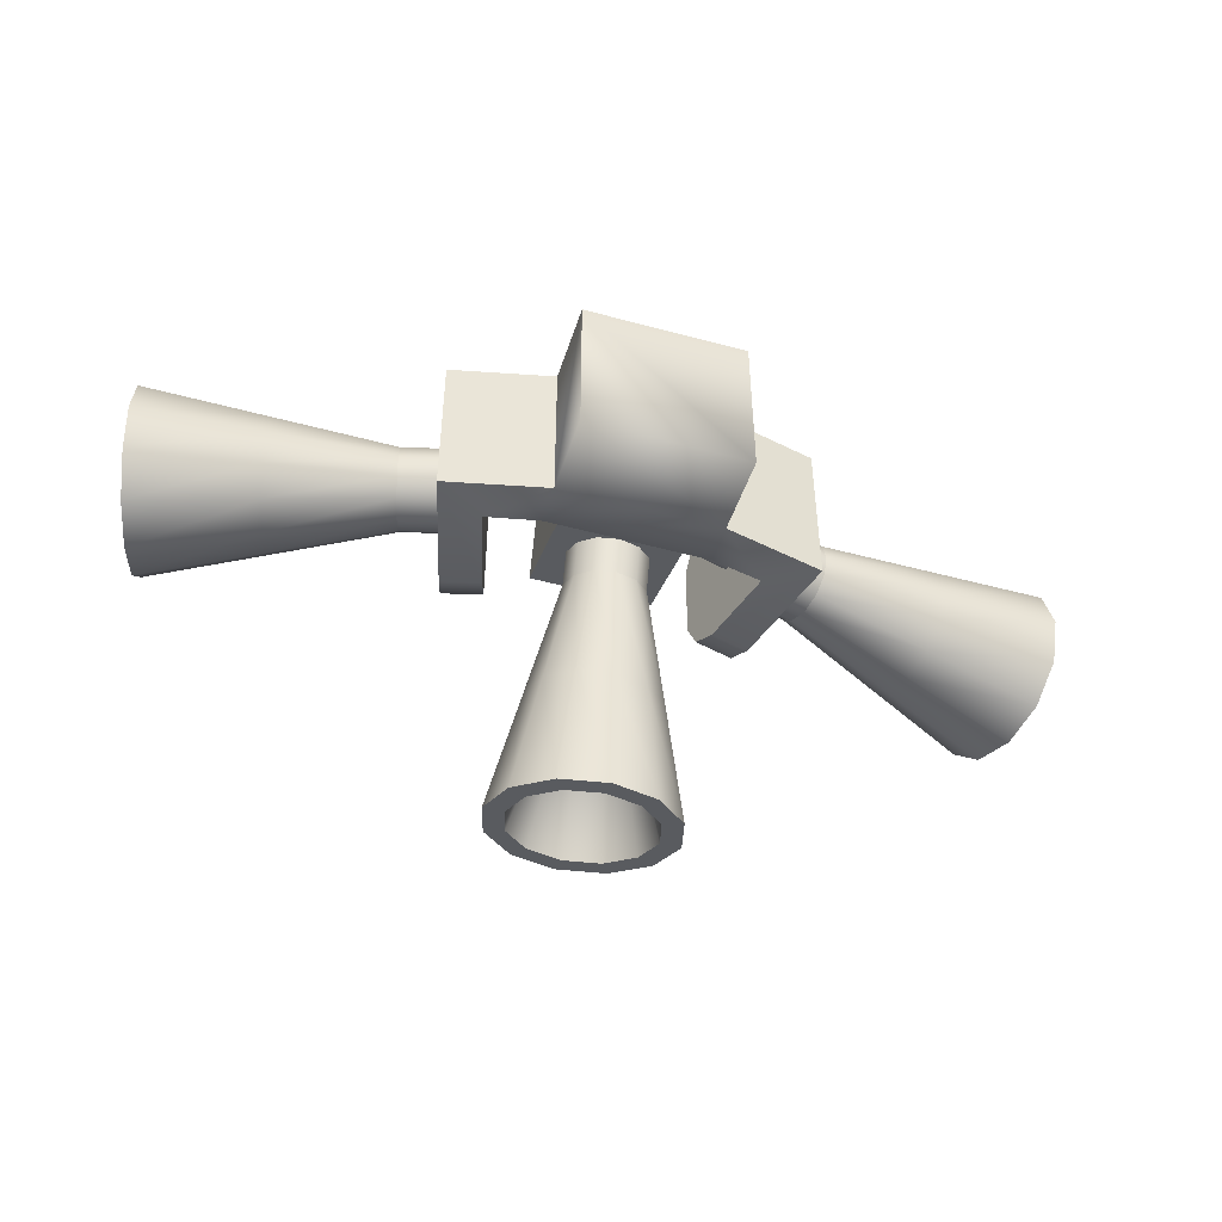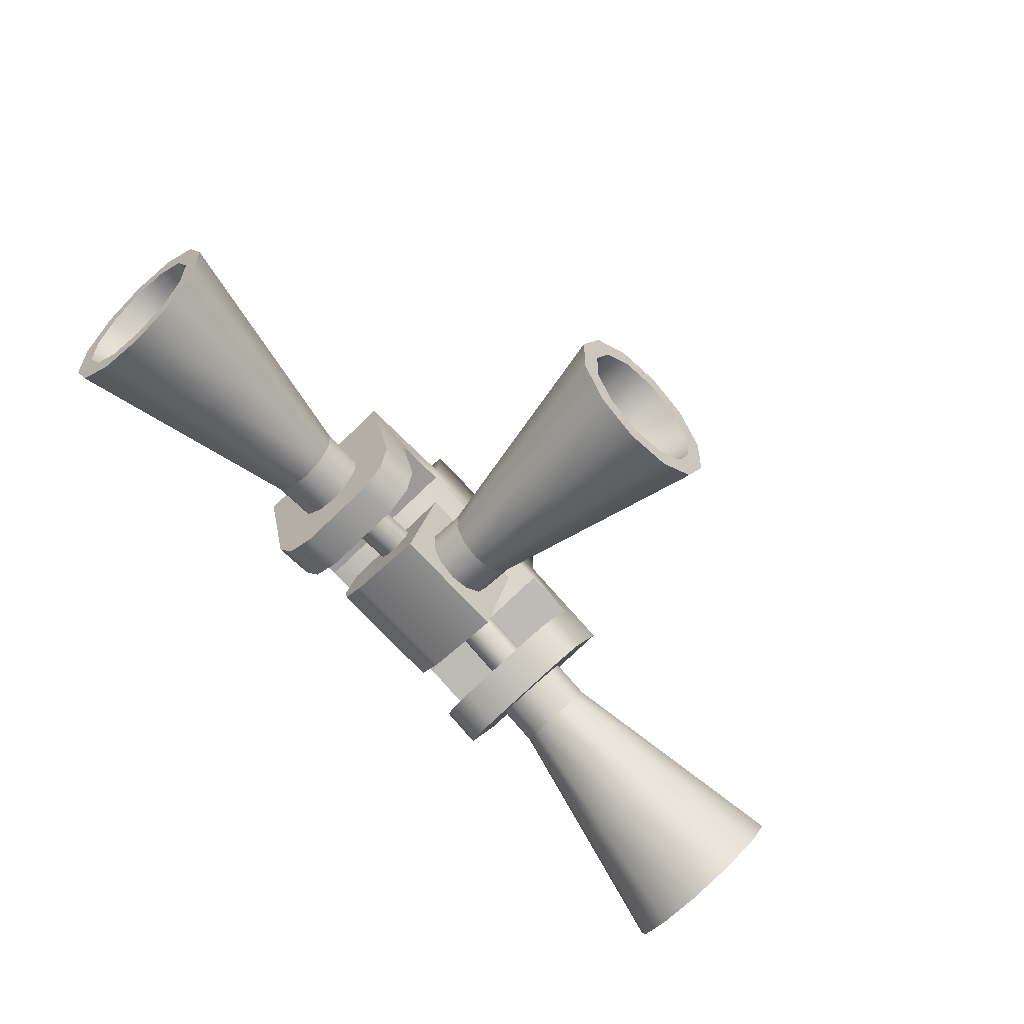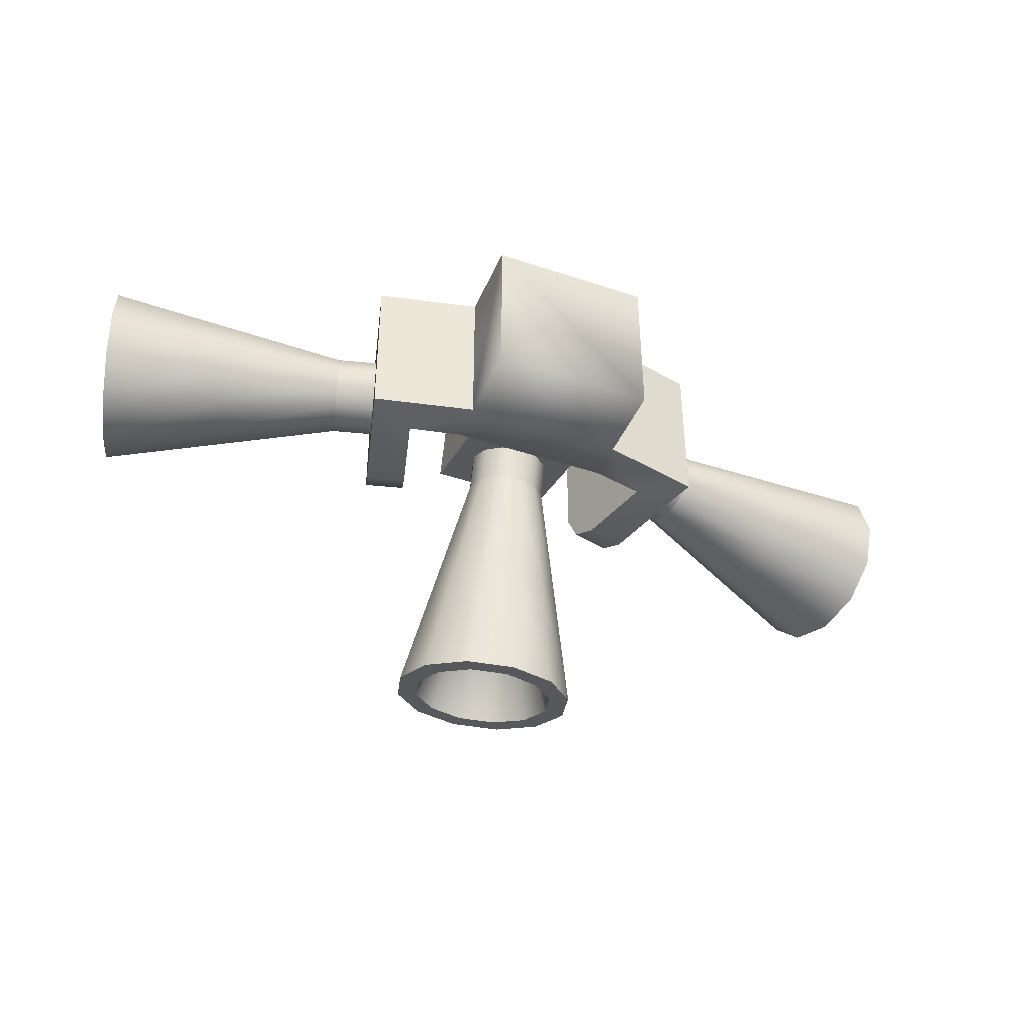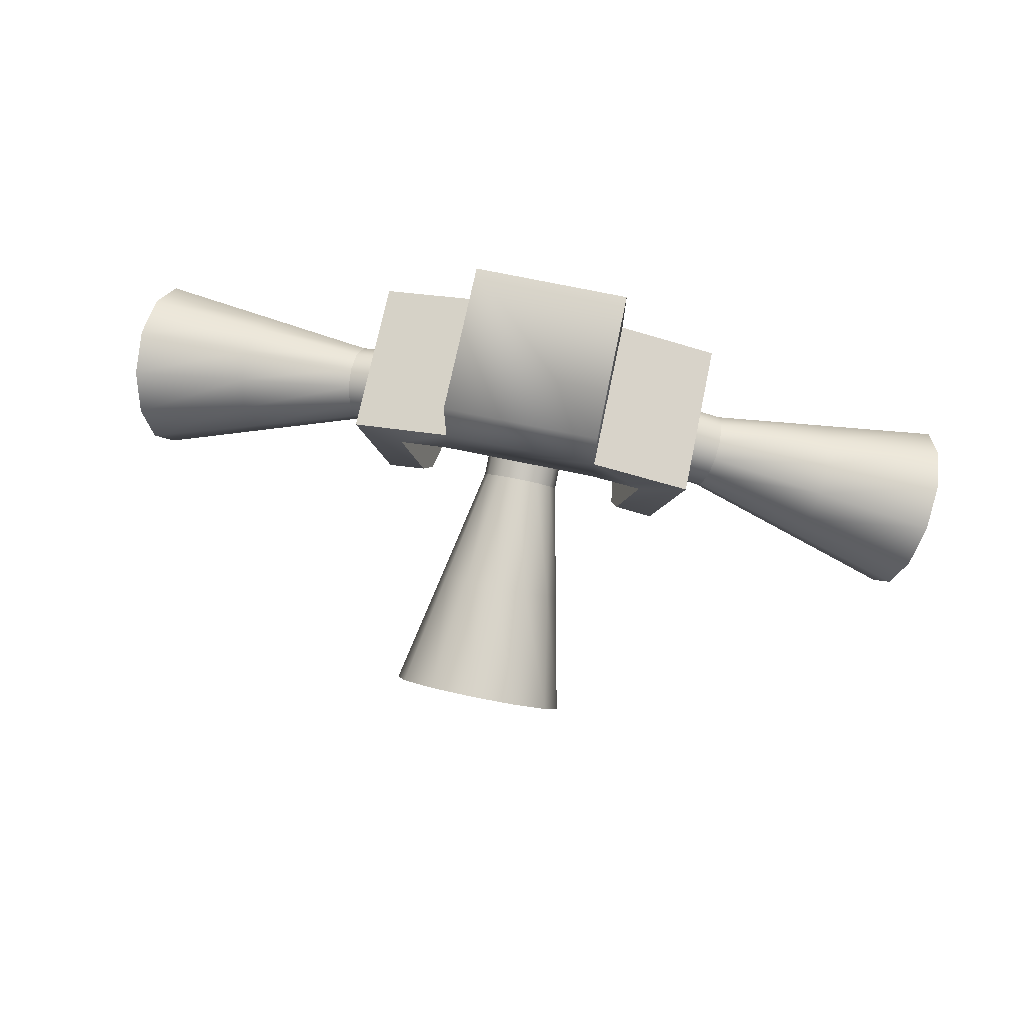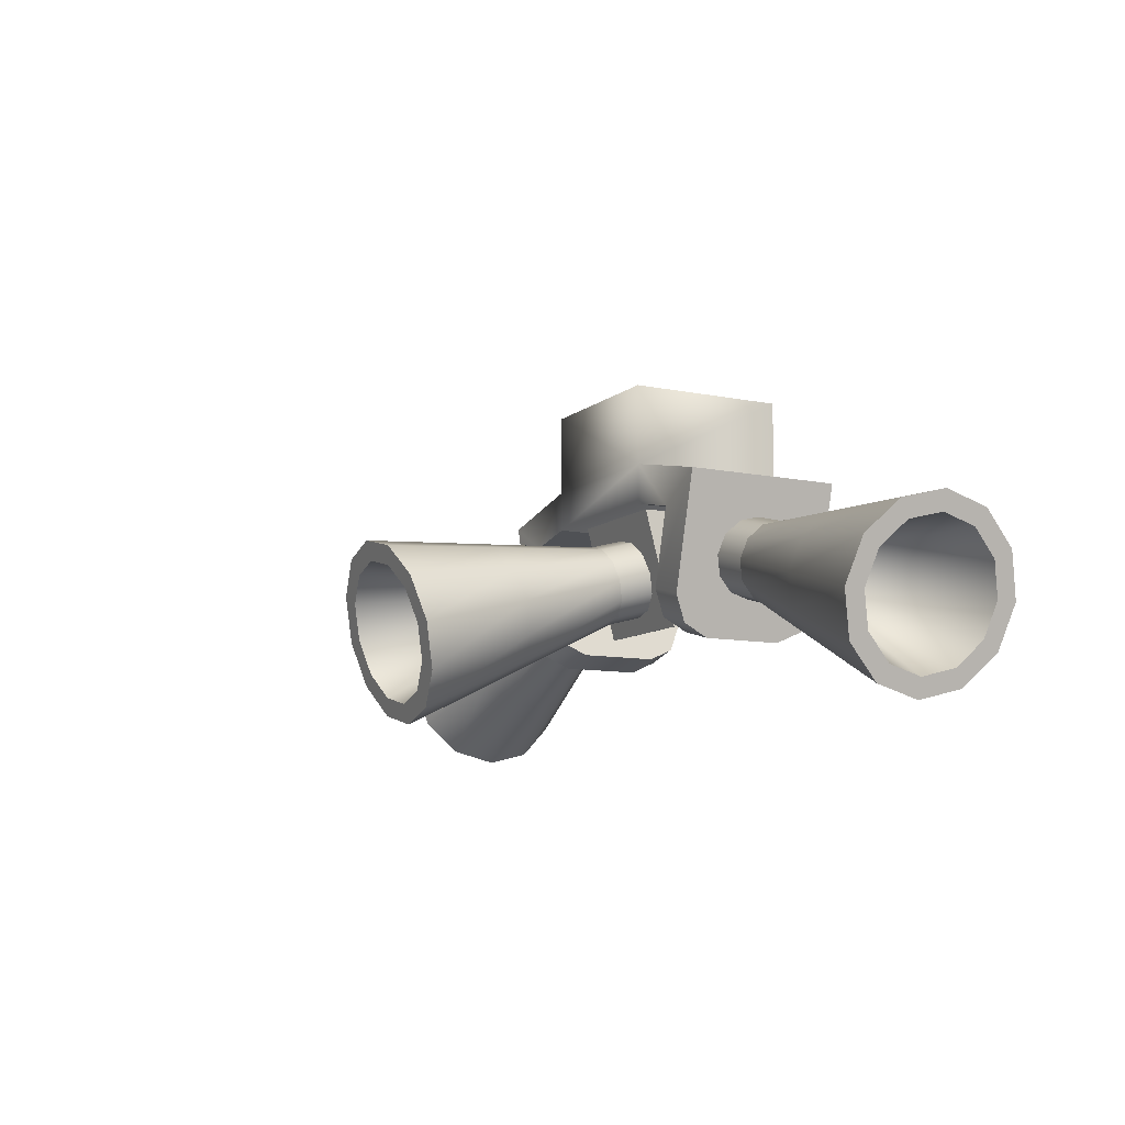
<metadata>
{"format":"obj","ext":"obj","renderer":"f3d","projection":"perspective","resolution":1024,"background":"white","views":[{"elev":-46.5,"azim":-17.2,"up":"+Y"},{"elev":-78.0,"azim":-46.4,"up":"+Z"},{"elev":-42.0,"azim":-21.9,"up":"+Y"},{"elev":72.5,"azim":11.8,"up":"+Z"},{"elev":-9.8,"azim":61.9,"up":"+Z"}]}
</metadata>
<code>
o h3
v -0.08793 0.025 -0.07176
v -0.09116 0.02165 -0.05969
v -0.09353 0.0125 -0.05085
v -0.0944 0 -0.04762
v -0.09353 -0.0125 -0.05085
v -0.09116 -0.02165 -0.05969
v -0.08793 -0.025 -0.07176
v -0.08469 -0.02165 -0.08384
v -0.08232 -0.0125 -0.09268
v -0.08146 -2.776e-17 -0.09591
v -0.08232 0.0125 -0.09268
v -0.08469 0.02165 -0.08384
v -0.1241 0.025 -0.08147
v -0.1274 0.02165 -0.0694
v -0.1298 0.0125 -0.06056
v -0.1306 -2.776e-17 -0.05732
v -0.1298 -0.0125 -0.06056
v -0.1274 -0.02165 -0.0694
v -0.1241 -0.025 -0.08147
v -0.1209 -0.02165 -0.09354
v -0.1185 -0.0125 -0.1024
v -0.1177 -2.776e-17 -0.1056
v -0.1185 0.0125 -0.1024
v -0.1209 0.02165 -0.09354
v -0.269 0.05625 -0.1203
v -0.2763 0.04871 -0.09313
v -0.2816 0.02813 -0.07324
v -0.2836 -2.776e-17 -0.06596
v -0.2816 -0.02813 -0.07324
v -0.2763 -0.04871 -0.09313
v -0.269 -0.05625 -0.1203
v -0.2618 -0.04871 -0.1475
v -0.2564 -0.02813 -0.1673
v -0.2545 -2.776e-17 -0.1746
v -0.2564 0.02813 -0.1673
v -0.2618 0.04871 -0.1475
v -0.269 0.04375 -0.1203
v -0.2747 0.03789 -0.09916
v -0.2788 0.02187 -0.0837
v -0.2804 -2.776e-17 -0.07803
v -0.2788 -0.02187 -0.0837
v -0.2747 -0.03789 -0.09916
v -0.269 -0.04375 -0.1203
v -0.2634 -0.03789 -0.1414
v -0.2592 -0.02187 -0.1569
v -0.2577 -2.776e-17 -0.1626
v -0.2592 0.02187 -0.1569
v -0.2634 0.03789 -0.1414
v -0.1241 -2.776e-17 -0.08147
v -0.1966 0.04063 -0.1009
v -0.2018 0.03518 -0.08126
v -0.2057 0.02031 -0.0669
v -0.2071 -2.776e-17 -0.06164
v -0.2057 -0.02031 -0.0669
v -0.2018 -0.03518 -0.08126
v -0.1966 -0.04063 -0.1009
v -0.1913 -0.03518 -0.1205
v -0.1875 -0.02031 -0.1349
v -0.1861 -2.776e-17 -0.1401
v -0.1875 0.02031 -0.1349
v -0.1913 0.03518 -0.1205
v -0.05 0.05 -0.0375
v -0.05 0.05 0.0375
v 0.05 0.05 -0.0375
v 0.05 0.05 0.0375
v 0.05 -0.05 -0.0375
v -0.05 -0.05 -0.0375
v -0.05 0.05 -0.0125
v 0.05 0.05 -0.0125
v 0.05 -0.05 -0.0125
v -0.05 -0.05 -0.0125
v -0.1129 0.05 -0.0267
v -0.1129 -0.05 -0.0267
v -0.08232 0.05 -0.04438
v -0.08232 -0.05 -0.04438
v 0.1129 0.05 -0.0267
v 0.1129 -0.05 -0.0267
v 0.08232 0.05 -0.04438
v 0.08232 -0.05 -0.04438
v -0.08706 0.025 -0.1233
v -0.09353 0.05 -0.09915
v -0.08706 -0.025 -0.1233
v -0.09353 -0.05 -0.09915
v -0.06291 0.025 -0.1168
v -0.06938 0.05 -0.09268
v -0.06291 -0.025 -0.1168
v -0.06938 -0.05 -0.09268
v 0.08706 0.025 -0.1233
v 0.09353 0.05 -0.09915
v 0.09353 -0.05 -0.09915
v 0.08706 -0.025 -0.1233
v 0.06291 0.025 -0.1168
v 0.06938 0.05 -0.09268
v 0.06938 -0.05 -0.09268
v 0.06291 -0.025 -0.1168
v -0.065 0.04192 -0.109
v 0.065 0.04192 -0.109
v 0.08915 0.04192 -0.1155
v -0.08915 0.04192 -0.1155
v -0.065 -0.04192 -0.109
v -0.08915 -0.04192 -0.1155
v 0.08915 -0.04192 -0.1155
v 0.065 -0.04192 -0.109
v 0.05 -0.05 0.0375
v -0.05 -0.05 0.0375
v -0.0375 -0.01809 -0.1099
v -0.0375 -0.04074 -0.02543
v 0.0375 -0.01809 -0.1099
v 0.0375 -0.04074 -0.02543
v 0.0375 0.03691 -0.02543
v -0.0375 0.03691 -0.02543
v -0.0375 0.04789 -0.06638
v -0.0375 0.03021 -0.097
v 0.0375 0.04789 -0.06638
v 0.0375 0.03021 -0.097
v -0.0375 0.04446 -0.08482
v 0.0375 0.04446 -0.08482
v -0.025 -0.01293 -0.07176
v -0.02165 -0.01616 -0.05969
v -0.0125 -0.01853 -0.05085
v 4.441e-16 -0.0194 -0.04762
v 0.0125 -0.01853 -0.05085
v 0.02165 -0.01616 -0.05969
v 0.025 -0.01293 -0.07176
v 0.02165 -0.009691 -0.08384
v 0.0125 -0.007322 -0.09268
v 4.441e-16 -0.006455 -0.09591
v -0.0125 -0.007322 -0.09268
v -0.02165 -0.009691 -0.08384
v -0.025 -0.04915 -0.08147
v -0.02165 -0.05238 -0.0694
v -0.0125 -0.05475 -0.06056
v 4.441e-16 -0.05562 -0.05732
v 0.0125 -0.05475 -0.06056
v 0.02165 -0.05238 -0.0694
v 0.025 -0.04915 -0.08147
v 0.02165 -0.04591 -0.09354
v 0.0125 -0.04354 -0.1024
v 4.441e-16 -0.04268 -0.1056
v -0.0125 -0.04354 -0.1024
v -0.02165 -0.04591 -0.09354
v -0.05625 -0.194 -0.1203
v -0.04871 -0.2013 -0.09313
v -0.02813 -0.2066 -0.07324
v 4.441e-16 -0.2086 -0.06596
v 0.02813 -0.2066 -0.07324
v 0.04871 -0.2013 -0.09313
v 0.05625 -0.194 -0.1203
v 0.04871 -0.1868 -0.1475
v 0.02813 -0.1814 -0.1673
v 4.441e-16 -0.1795 -0.1746
v -0.02813 -0.1814 -0.1673
v -0.04871 -0.1868 -0.1475
v -0.04375 -0.194 -0.1203
v -0.03789 -0.1997 -0.09916
v -0.02187 -0.2038 -0.0837
v 4.441e-16 -0.2054 -0.07803
v 0.02187 -0.2038 -0.0837
v 0.03789 -0.1997 -0.09916
v 0.04375 -0.194 -0.1203
v 0.03789 -0.1884 -0.1414
v 0.02187 -0.1842 -0.1569
v 4.441e-16 -0.1827 -0.1626
v -0.02187 -0.1842 -0.1569
v -0.03789 -0.1884 -0.1414
v 4.441e-16 -0.04915 -0.08147
v -0.04063 -0.1216 -0.1009
v -0.03518 -0.1268 -0.08126
v -0.02031 -0.1307 -0.0669
v 4.441e-16 -0.1321 -0.06164
v 0.02031 -0.1307 -0.0669
v 0.03518 -0.1268 -0.08126
v 0.04063 -0.1216 -0.1009
v 0.03518 -0.1163 -0.1205
v 0.02031 -0.1125 -0.1349
v 4.441e-16 -0.1111 -0.1401
v -0.02031 -0.1125 -0.1349
v -0.03518 -0.1163 -0.1205
v -0.03079 -2.24e-16 -0.04351
v -0.02984 -0.008839 -0.04705
v -0.02756 -0.0125 -0.05559
v -0.02527 -0.008839 -0.06413
v -0.02432 -2.24e-16 -0.06766
v -0.02527 0.008839 -0.06413
v -0.02756 0.0125 -0.05559
v -0.02984 0.008839 -0.04705
v -0.09116 -2.776e-17 -0.05969
v -0.09021 -0.008839 -0.06323
v -0.08793 -0.0125 -0.07176
v -0.08564 -0.008839 -0.0803
v -0.08469 -2.776e-17 -0.08384
v -0.08564 0.008839 -0.0803
v -0.08793 0.0125 -0.07176
v -0.09021 0.008839 -0.06323
v 0.03079 -2.24e-16 -0.04351
v 0.02984 -0.008839 -0.04705
v 0.02756 -0.0125 -0.05559
v 0.02527 -0.008839 -0.06413
v 0.02432 -2.24e-16 -0.06766
v 0.02527 0.008839 -0.06413
v 0.02756 0.0125 -0.05559
v 0.02984 0.008839 -0.04705
v 0.09116 -2.776e-17 -0.05969
v 0.09021 -0.008839 -0.06323
v 0.08793 -0.0125 -0.07176
v 0.08564 -0.008839 -0.0803
v 0.08469 -2.776e-17 -0.08384
v 0.08564 0.008839 -0.0803
v 0.08793 0.0125 -0.07176
v 0.09021 0.008839 -0.06323
v 0.08793 0.025 -0.07176
v 0.09116 0.02165 -0.05969
v 0.09353 0.0125 -0.05085
v 0.0944 0 -0.04762
v 0.09353 -0.0125 -0.05085
v 0.09116 -0.02165 -0.05969
v 0.08793 -0.025 -0.07176
v 0.08469 -0.02165 -0.08384
v 0.08232 -0.0125 -0.09268
v 0.08146 -2.776e-17 -0.09591
v 0.08232 0.0125 -0.09268
v 0.08469 0.02165 -0.08384
v 0.1241 0.025 -0.08147
v 0.1274 0.02165 -0.0694
v 0.1298 0.0125 -0.06056
v 0.1306 -2.776e-17 -0.05732
v 0.1298 -0.0125 -0.06056
v 0.1274 -0.02165 -0.0694
v 0.1241 -0.025 -0.08147
v 0.1209 -0.02165 -0.09354
v 0.1185 -0.0125 -0.1024
v 0.1177 -2.776e-17 -0.1056
v 0.1185 0.0125 -0.1024
v 0.1209 0.02165 -0.09354
v 0.269 0.05625 -0.1203
v 0.2763 0.04871 -0.09313
v 0.2816 0.02813 -0.07324
v 0.2836 -2.776e-17 -0.06596
v 0.2816 -0.02813 -0.07324
v 0.2763 -0.04871 -0.09313
v 0.269 -0.05625 -0.1203
v 0.2618 -0.04871 -0.1475
v 0.2564 -0.02813 -0.1673
v 0.2545 -2.776e-17 -0.1746
v 0.2564 0.02813 -0.1673
v 0.2618 0.04871 -0.1475
v 0.269 0.04375 -0.1203
v 0.2747 0.03789 -0.09916
v 0.2788 0.02187 -0.0837
v 0.2804 -2.776e-17 -0.07803
v 0.2788 -0.02187 -0.0837
v 0.2747 -0.03789 -0.09916
v 0.269 -0.04375 -0.1203
v 0.2634 -0.03789 -0.1414
v 0.2592 -0.02187 -0.1569
v 0.2577 -2.776e-17 -0.1626
v 0.2592 0.02187 -0.1569
v 0.2634 0.03789 -0.1414
v 0.1241 -2.776e-17 -0.08147
v 0.1966 0.04063 -0.1009
v 0.2018 0.03518 -0.08126
v 0.2057 0.02031 -0.0669
v 0.2071 -2.776e-17 -0.06164
v 0.2057 -0.02031 -0.0669
v 0.2018 -0.03518 -0.08126
v 0.1966 -0.04063 -0.1009
v 0.1913 -0.03518 -0.1205
v 0.1875 -0.02031 -0.1349
v 0.1861 -2.776e-17 -0.1401
v 0.1875 0.02031 -0.1349
v 0.1913 0.03518 -0.1205
g h3_1_auv
f 1 13 14 2
f 2 14 15 3
f 3 15 16 4
f 4 16 17 5
f 5 17 18 6
f 6 18 19 7
f 7 19 20 8
f 8 20 21 9
f 9 21 22 10
f 10 22 23 11
f 11 23 24 12
f 12 24 13 1
f 25 37 38 26
f 26 38 39 27
f 27 39 40 28
f 28 40 41 29
f 29 41 42 30
f 30 42 43 31
f 31 43 44 32
f 32 44 45 33
f 33 45 46 34
f 34 46 47 35
f 35 47 48 36
f 36 48 37 25
f 72 81 99 80 82 101 83 73
f 75 87 100 86 84 96 85 74
f 76 77 90 102 91 88 98 89
f 93 97 92 95 103 94 79 78
f 107 111 112 116 113 106
f 108 115 117 114 110 109
f 118 130 131 119
f 119 131 132 120
f 120 132 133 121
f 121 133 134 122
f 122 134 135 123
f 123 135 136 124
f 124 136 137 125
f 125 137 138 126
f 126 138 139 127
f 127 139 140 128
f 128 140 141 129
f 129 141 130 118
f 154 166 155
f 155 166 156
f 156 166 157
f 157 166 158
f 158 166 159
f 159 166 160
f 160 166 161
f 161 166 162
f 162 166 163
f 163 166 164
f 164 166 165
f 165 166 154
f 179 187 188 180
f 180 188 189 181
f 181 189 190 182
f 182 190 191 183
f 183 191 192 184
f 184 192 193 185
f 185 193 194 186
f 186 194 187 179
f 195 203 210 202
f 196 204 203 195
f 197 205 204 196
f 198 206 205 197
f 199 207 206 198
f 200 208 207 199
f 201 209 208 200
f 202 210 209 201
f 211 223 234 222
f 212 224 223 211
f 213 225 224 212
f 214 226 225 213
f 215 227 226 214
f 216 228 227 215
f 217 229 228 216
f 218 230 229 217
f 219 231 230 218
f 220 232 231 219
f 221 233 232 220
f 222 234 233 221
f 235 247 258 246
f 236 248 247 235
f 237 249 248 236
f 238 250 249 237
f 239 251 250 238
f 240 252 251 239
f 241 253 252 240
f 242 254 253 241
f 243 255 254 242
f 244 256 255 243
f 245 257 256 244
f 246 258 257 245
f 13 50 51 14
f 14 51 52 15
f 15 52 53 16
f 16 53 54 17
f 17 54 55 18
f 18 55 56 19
f 19 56 57 20
f 20 57 58 21
f 21 58 59 22
f 22 59 60 23
f 23 60 61 24
f 24 61 50 13
f 26 51 50 25
f 27 52 51 26
f 28 53 52 27
f 29 54 53 28
f 30 55 54 29
f 31 56 55 30
f 32 57 56 31
f 33 58 57 32
f 34 59 58 33
f 35 60 59 34
f 36 61 60 35
f 37 49 38
f 38 49 39
f 39 49 40
f 40 49 41
f 41 49 42
f 42 49 43
f 43 49 44
f 44 49 45
f 45 49 46
f 46 49 47
f 47 49 48
f 48 49 37
f 50 61 36 25
f 64 78 79 66
f 67 75 74 62
f 68 72 73 71
f 70 77 76 69
f 106 108 109 107
f 142 154 155 143
f 143 155 156 144
f 144 156 157 145
f 145 157 158 146
f 146 158 159 147
f 147 159 160 148
f 148 160 161 149
f 149 161 162 150
f 150 162 163 151
f 151 163 164 152
f 152 164 165 153
f 153 165 154 142
f 223 260 271 234
f 224 261 260 223
f 225 262 261 224
f 226 263 262 225
f 227 264 263 226
f 228 265 264 227
f 229 266 265 228
f 230 267 266 229
f 231 268 267 230
f 232 269 268 231
f 233 270 269 232
f 234 271 270 233
f 235 260 261 236
f 236 261 262 237
f 237 262 263 238
f 238 263 264 239
f 239 264 265 240
f 240 265 266 241
f 241 266 267 242
f 242 267 268 243
f 243 268 269 244
f 244 269 270 245
f 245 270 271 246
f 246 271 260 235
f 247 259 258
f 248 259 247
f 249 259 248
f 250 259 249
f 251 259 250
f 252 259 251
f 253 259 252
f 254 259 253
f 255 259 254
f 256 259 255
f 257 259 256
f 258 259 257
f 62 64 66 67
f 62 74 68
f 63 105 104 65
f 65 69 68 63
f 65 70 69
f 66 79 70
f 67 66 70 71
f 68 69 64 62
f 68 71 63
f 68 74 72
f 69 76 78
f 69 78 64
f 71 75 67
f 71 105 63
f 73 83 87 75
f 74 85 81 72
f 75 71 73
f 77 70 79
f 77 79 94 90
f 80 84 86 82
f 80 99 96 84
f 82 86 100 101
f 83 101 100 87
f 85 96 99 81
f 89 93 78 76
f 89 98 97 93
f 91 95 92 88
f 92 97 98 88
f 94 103 102 90
f 95 91 102 103
f 104 70 65
f 105 71 70 104
f 110 114 112 111
f 113 115 108 106
f 116 117 115 113
f 117 116 112 114
f 130 167 168 131
f 131 168 169 132
f 132 169 170 133
f 133 170 171 134
f 134 171 172 135
f 135 172 173 136
f 136 173 174 137
f 137 174 175 138
f 138 175 176 139
f 139 176 177 140
f 140 177 178 141
f 141 178 167 130
f 143 168 167 142
f 144 169 168 143
f 145 170 169 144
f 146 171 170 145
f 147 172 171 146
f 148 173 172 147
f 149 174 173 148
f 150 175 174 149
f 151 176 175 150
f 152 177 176 151
f 153 178 177 152
f 167 178 153 142

</code>
